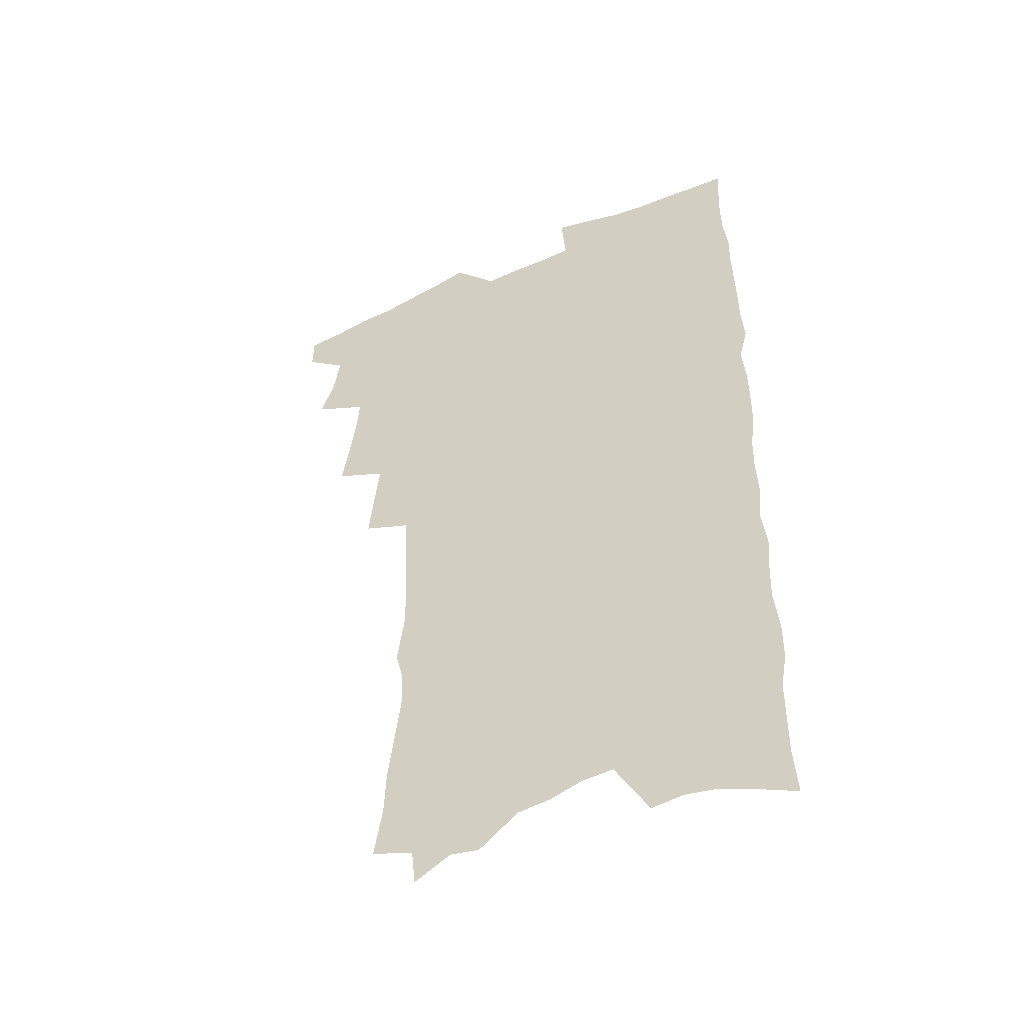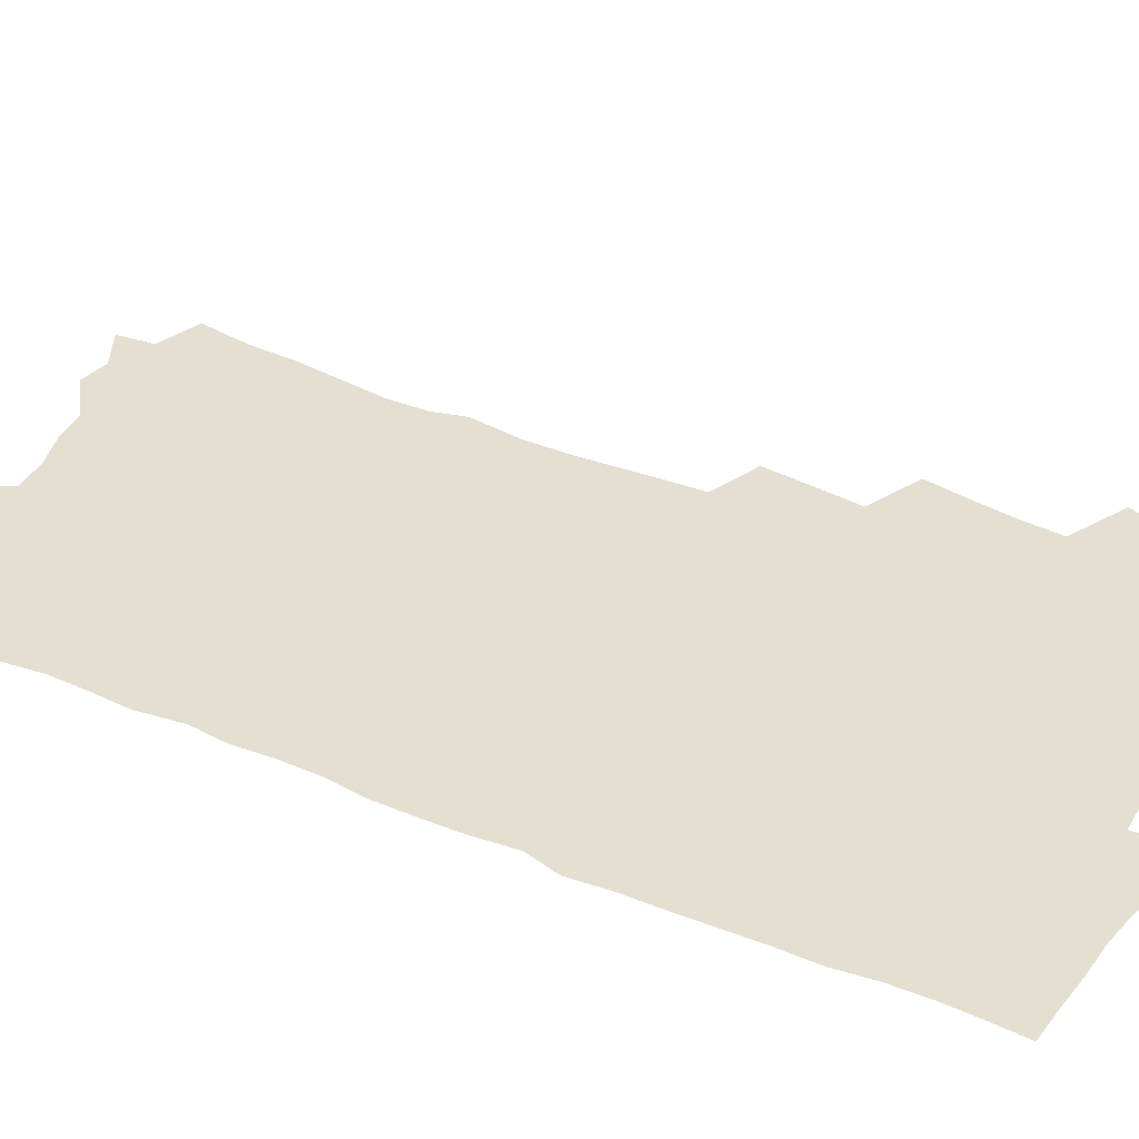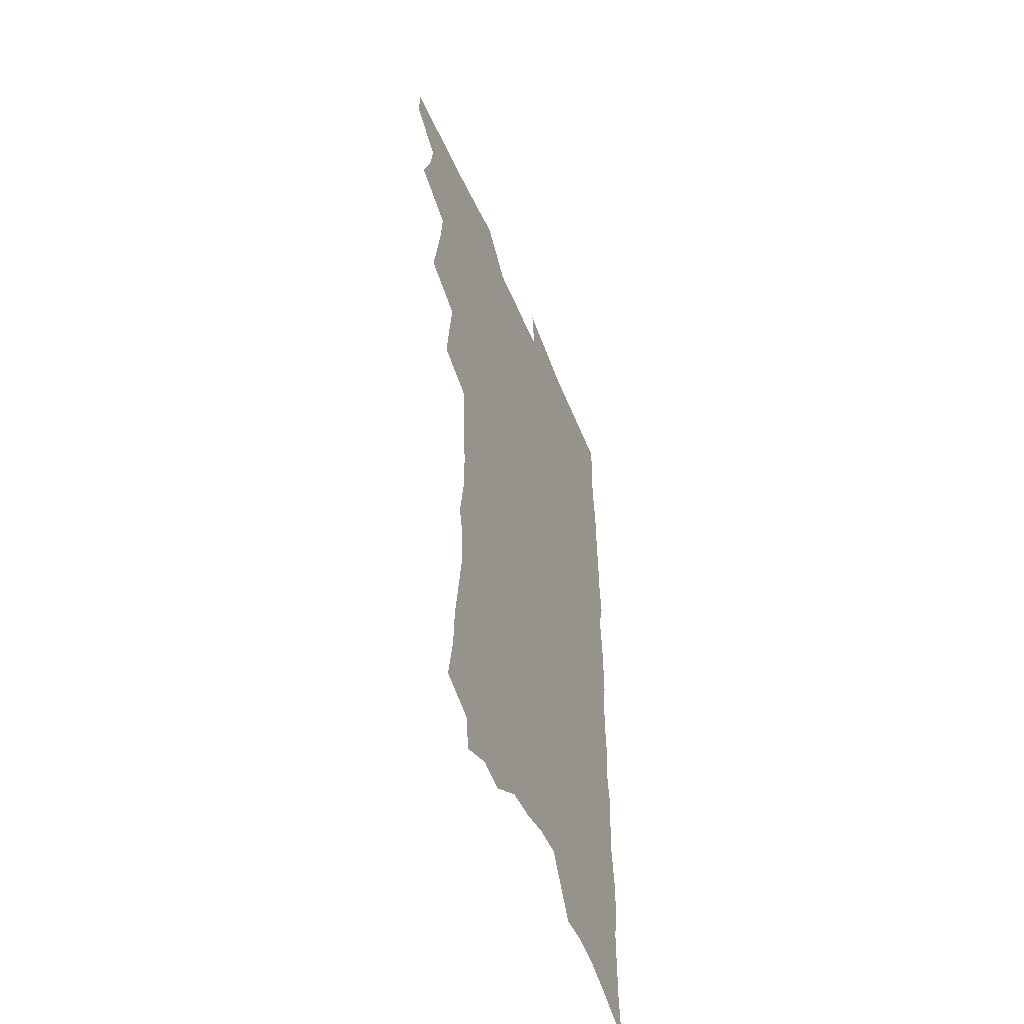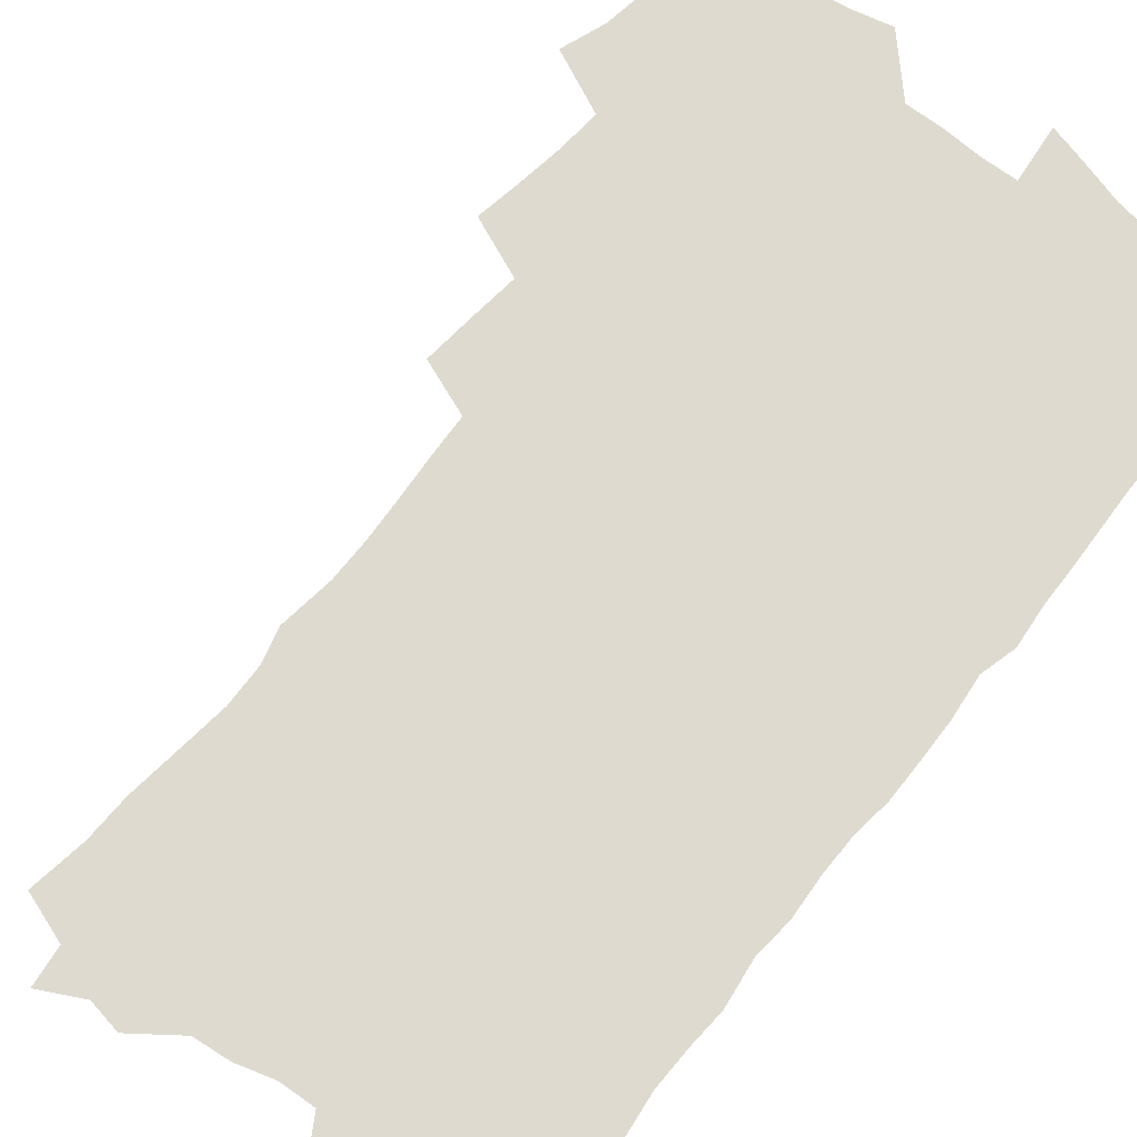
<metadata>
{"format":"obj","ext":"obj","renderer":"f3d","projection":"perspective","resolution":1024,"background":"white","views":[{"elev":-48.3,"azim":26.6,"up":"+Y"},{"elev":36.7,"azim":118.6,"up":"+Z"},{"elev":-52.8,"azim":-67.6,"up":"+Y"},{"elev":71.0,"azim":38.2,"up":"+Z"}]}
</metadata>
<code>
v 465.1 548.1 0
v 465.4 562.7 0
v 474.8 502 0
v 481 518.8 0
v 483.5 534.3 0
v 483.4 548.8 0
v 481.3 563.7 0
v 491.2 440 0
v 494.3 457.7 0
v 497 474.8 0
v 498.4 491 0
v 501.7 507.1 0
v 500.5 521.1 0
v 499.7 535.5 0
v 498.5 550 0
v 495.7 566.2 0
v 509.1 392.5 0
v 511.2 411.5 0
v 513.5 430.6 0
v 514.5 447.2 0
v 514.7 462.6 0
v 512.1 476.5 0
v 516 493.6 0
v 517.1 508.5 0
v 516.2 522.2 0
v 514.9 536.7 0
v 513.1 551.7 0
v 511.4 566.7 0
v 523.3 191 0
v 526.9 212.5 0
v 527.5 230.2 0
v 530.2 249.9 0
v 532.7 269.4 0
v 532.4 285.4 0
v 529.1 298.4 0
v 532 319 0
v 532.1 336 0
v 531.3 352.2 0
v 530.3 368.2 0
v 529.7 384.6 0
v 529 401 0
v 529.5 417.9 0
v 529.4 433.6 0
v 531 450.2 0
v 532.1 466.1 0
v 531.7 480.5 0
v 530.9 494.8 0
v 530.8 509 0
v 530.6 523.2 0
v 530.1 537.6 0
v 527.9 553.3 0
v 525.8 569.2 0
v 543 169.7 0
v 541.4 184.7 0
v 541.8 202.3 0
v 546.8 226.3 0
v 548.3 245.1 0
v 549.5 263 0
v 548.6 278.1 0
v 548.8 294.9 0
v 547.4 309.8 0
v 549.4 329.3 0
v 547.8 343.5 0
v 547.6 359.7 0
v 547.2 375.6 0
v 545.8 390.2 0
v 545.5 406.1 0
v 547.2 423.5 0
v 546.9 438.2 0
v 546.1 452.3 0
v 546.5 467.2 0
v 547.1 482 0
v 547.2 496.1 0
v 547.1 510 0
v 546.7 523.9 0
v 544.9 538.8 0
v 542.5 555 0
v 540.2 571.3 0
v 558.8 177.8 0
v 560.8 197.5 0
v 562.8 218.3 0
v 563.1 235.4 0
v 564.9 254.8 0
v 564.9 271 0
v 564.2 286.2 0
v 563.5 301.5 0
v 562.8 316.9 0
v 563.9 335.2 0
v 563.1 350 0
v 562.9 365.5 0
v 561.3 379.3 0
v 560.7 394.2 0
v 560.3 409.1 0
v 561.5 425.7 0
v 561.5 440.2 0
v 561 454.2 0
v 561.7 469.1 0
v 562 483.2 0
v 562.1 497 0
v 562.5 510.6 0
v 562.2 523.9 0
v 560.4 538.6 0
v 557.6 555.7 0
v 554.4 574.7 0
v 571.4 175.6 0
v 576.9 207.3 0
v 578 226.2 0
v 577.8 242.1 0
v 578.3 259.2 0
v 577.8 274.4 0
v 577.5 290.2 0
v 576.8 305.1 0
v 577 322.2 0
v 576.9 338.1 0
v 576.9 353.9 0
v 576.6 368.9 0
v 576.1 383.5 0
v 576.1 398.7 0
v 575.9 413.4 0
v 575.2 427.1 0
v 575.3 441.4 0
v 575.1 455.5 0
v 576.1 470.5 0
v 575.6 483.8 0
v 576.2 497.8 0
v 576.4 511.1 0
v 575.8 524.5 0
v 574.7 538.9 0
v 573.2 554.7 0
v 588.3 187.9 0
v 591.1 213.6 0
v 592.1 232.8 0
v 591.3 246.4 0
v 591.2 262.4 0
v 591 278.3 0
v 590.2 292.6 0
v 590 308.5 0
v 589.9 324.4 0
v 589.6 339.7 0
v 589.8 356.5 0
v 589.6 370 0
v 589.7 386.1 0
v 589.5 400.6 0
v 589.3 414.8 0
v 589.8 429.7 0
v 588.8 442.7 0
v 589.6 457.6 0
v 589.7 471.3 0
v 589.6 484.6 0
v 589.6 498.1 0
v 589.8 511.4 0
v 589.5 525.1 0
v 588.8 539.7 0
v 587.8 555.1 0
v 602 189.3 0
v 603.9 215.4 0
v 604.2 232.5 0
v 603.7 246.9 0
v 603.7 264 0
v 603.6 280.4 0
v 603.3 295.8 0
v 603.1 311.7 0
v 603 327.5 0
v 602.6 341.9 0
v 602.4 355.3 0
v 602.5 371.5 0
v 602.6 386.9 0
v 602.6 401.8 0
v 602.6 415.5 0
v 602.7 430.8 0
v 602.4 443.8 0
v 603 458.6 0
v 603 471.7 0
v 602.9 484.8 0
v 602.9 497.9 0
v 603.4 511.5 0
v 603.4 525.1 0
v 603.4 539 0
v 602.7 554.3 0
v 616.1 193.3 0
v 616.5 214.6 0
v 616.6 233.9 0
v 616.4 249.4 0
v 616.2 264.8 0
v 616.1 281.9 0
v 615.8 296.2 0
v 615.6 312.1 0
v 615.5 327.4 0
v 615.3 342.8 0
v 615.1 357 0
v 615.1 372.7 0
v 615.7 385.7 0
v 615.5 401.1 0
v 615.6 415.2 0
v 615.6 430.6 0
v 615.7 444.6 0
v 615.9 458.5 0
v 616.2 471.8 0
v 616.6 485.1 0
v 617.2 498.4 0
v 617 511.6 0
v 617.2 524.9 0
v 617.4 538.5 0
v 617 554.7 0
v 614.9 576.8 0
v 629.6 194.1 0
v 629.3 215.4 0
v 629.1 232.9 0
v 628.8 250.2 0
v 628.7 265 0
v 628.5 282.1 0
v 628.3 297 0
v 628.1 312.8 0
v 628 327.5 0
v 628 343.5 0
v 627.8 358.3 0
v 628.3 370.7 0
v 628.4 387.7 0
v 628.3 402.1 0
v 628.7 415.3 0
v 628.7 430.2 0
v 628.8 444.2 0
v 628.8 458.4 0
v 629.3 471.3 0
v 630.2 484.1 0
v 630.2 498.5 0
v 630.6 511.4 0
v 631 524.5 0
v 631.2 538.5 0
v 631.6 552.6 0
v 630.3 572.7 0
v 644.1 169 0
v 642.9 193.8 0
v 642.4 213.1 0
v 641.9 231.3 0
v 641.8 247.6 0
v 641.1 266 0
v 640.8 281.8 0
v 640.8 296.5 0
v 641.3 310 0
v 640.3 329.2 0
v 640.7 342.3 0
v 640.4 358 0
v 640.8 371.8 0
v 641.2 386.1 0
v 641.1 400.6 0
v 642.2 413.5 0
v 641.6 429.9 0
v 642.1 443.1 0
v 642.2 457 0
v 642.7 470.3 0
v 643.3 483.8 0
v 643.6 497.7 0
v 644.3 510.9 0
v 644.6 524.3 0
v 645.1 538.1 0
v 645.6 552.2 0
v 646.2 568.1 0
v 657.6 170.4 0
v 656.8 190.2 0
v 655.8 210.2 0
v 654.9 229.1 0
v 654.8 245.4 0
v 654 263.2 0
v 654 278.6 0
v 653.2 295.5 0
v 654.1 309 0
v 653.3 326 0
v 653.3 341.2 0
v 653.4 355.8 0
v 654.3 369.3 0
v 654.1 384.6 0
v 655.8 397.5 0
v 654.9 413.9 0
v 655 428.1 0
v 655.5 441.7 0
v 656 455.4 0
v 656.1 469.3 0
v 656.9 482.5 0
v 656.3 498 0
v 657.6 510.4 0
v 658.4 523.8 0
v 659 537.4 0
v 659.8 551.7 0
v 660.9 565.8 0
v 671.4 168.2 0
v 670.8 186.6 0
v 670.3 204.8 0
v 669.5 223.2 0
v 668.5 241.4 0
v 669.2 256.6 0
v 668 274.4 0
v 667.7 290.3 0
v 667.7 305.8 0
v 667 322.2 0
v 669 335 0
v 667.4 352.4 0
v 667.1 367.6 0
v 668 381.5 0
v 669.3 395.2 0
v 669 410.8 0
v 670.1 424.5 0
v 669.6 439.5 0
v 669.5 454 0
v 670.1 467.8 0
v 670.5 481.7 0
v 670.1 496 0
v 672.2 509.1 0
v 671.9 523.4 0
v 672.4 536.4 0
v 674 550.7 0
v 675.1 565.1 0
v 686.6 162.1 0
v 686.5 179.4 0
v 684.7 200.1 0
v 684 218 0
v 684.5 234 0
v 683.6 251.5 0
v 683.5 267.6 0
v 683.8 283.2 0
v 682.6 300.3 0
v 681.4 317.3 0
v 682.5 331.6 0
v 683.1 346.5 0
v 682.4 362.3 0
v 685 375.5 0
v 683.6 392.2 0
v 684.8 406.3 0
v 684.7 421.5 0
v 683.9 437.1 0
v 683.7 451.6 0
v 685.2 465.2 0
v 685.8 479.3 0
v 687.1 493.2 0
v 686 508.4 0
v 686.8 522.1 0
v 687.4 535.9 0
v 687.9 549.6 0
v 689.1 563.8 0
v 702.7 155 0
v 701.3 174.7 0
v 701.3 191.8 0
v 701.3 208.6 0
v 703.9 222.6 0
v 704 239.1 0
v 702 257.6 0
v 702.4 273.1 0
v 703.6 288.1 0
v 701.3 306.4 0
v 702.9 320.8 0
v 702.1 337.3 0
v 702.3 352.8 0
v 704.3 366.9 0
v 704.4 382.7 0
v 704.1 398.5 0
v 702.5 415.4 0
v 706.2 428.9 0
v 704.9 444.9 0
v 704.8 459.9 0
v 704.4 474.9 0
v 703.9 490 0
v 704.1 504.8 0
v 702.2 520.6 0
v 701.9 535.1 0
v 702.4 549 0
v 703.2 562.8 0
v 706 586 0
f 5 6 1
f 1 6 2
f 6 7 2
f 11 12 3
f 3 12 4
f 12 13 4
f 4 13 5
f 13 14 5
f 5 14 6
f 14 15 6
f 6 15 7
f 15 16 7
f 19 20 8
f 8 20 9
f 20 21 9
f 9 21 10
f 21 22 10
f 10 22 11
f 22 23 11
f 11 23 12
f 23 24 12
f 12 24 13
f 24 25 13
f 13 25 14
f 25 26 14
f 14 26 15
f 26 27 15
f 15 27 16
f 27 28 16
f 40 41 17
f 17 41 18
f 41 42 18
f 18 42 19
f 42 43 19
f 19 43 20
f 43 44 20
f 20 44 21
f 44 45 21
f 21 45 22
f 45 46 22
f 22 46 23
f 46 47 23
f 23 47 24
f 47 48 24
f 24 48 25
f 48 49 25
f 25 49 26
f 49 50 26
f 26 50 27
f 50 51 27
f 27 51 28
f 51 52 28
f 54 55 29
f 29 55 30
f 55 56 30
f 30 56 31
f 56 57 31
f 31 57 32
f 57 58 32
f 32 58 33
f 58 59 33
f 33 59 34
f 59 60 34
f 34 60 35
f 60 61 35
f 35 61 36
f 61 62 36
f 36 62 37
f 62 63 37
f 37 63 38
f 63 64 38
f 38 64 39
f 64 65 39
f 39 65 40
f 65 66 40
f 40 66 41
f 66 67 41
f 41 67 42
f 67 68 42
f 42 68 43
f 68 69 43
f 43 69 44
f 69 70 44
f 44 70 45
f 70 71 45
f 45 71 46
f 71 72 46
f 46 72 47
f 72 73 47
f 47 73 48
f 73 74 48
f 48 74 49
f 74 75 49
f 49 75 50
f 75 76 50
f 50 76 51
f 76 77 51
f 51 77 52
f 77 78 52
f 53 79 54
f 79 80 54
f 54 80 55
f 80 81 55
f 55 81 56
f 81 82 56
f 56 82 57
f 82 83 57
f 57 83 58
f 83 84 58
f 58 84 59
f 84 85 59
f 59 85 60
f 85 86 60
f 60 86 61
f 86 87 61
f 61 87 62
f 87 88 62
f 62 88 63
f 88 89 63
f 63 89 64
f 89 90 64
f 64 90 65
f 90 91 65
f 65 91 66
f 91 92 66
f 66 92 67
f 92 93 67
f 67 93 68
f 93 94 68
f 68 94 69
f 94 95 69
f 69 95 70
f 95 96 70
f 70 96 71
f 96 97 71
f 71 97 72
f 97 98 72
f 72 98 73
f 98 99 73
f 73 99 74
f 99 100 74
f 74 100 75
f 100 101 75
f 75 101 76
f 101 102 76
f 76 102 77
f 102 103 77
f 77 103 78
f 103 104 78
f 79 105 80
f 105 106 80
f 80 106 81
f 106 107 81
f 81 107 82
f 107 108 82
f 82 108 83
f 108 109 83
f 83 109 84
f 109 110 84
f 84 110 85
f 110 111 85
f 85 111 86
f 111 112 86
f 86 112 87
f 112 113 87
f 87 113 88
f 113 114 88
f 88 114 89
f 114 115 89
f 89 115 90
f 115 116 90
f 90 116 91
f 116 117 91
f 91 117 92
f 117 118 92
f 92 118 93
f 118 119 93
f 93 119 94
f 119 120 94
f 94 120 95
f 120 121 95
f 95 121 96
f 121 122 96
f 96 122 97
f 122 123 97
f 97 123 98
f 123 124 98
f 98 124 99
f 124 125 99
f 99 125 100
f 125 126 100
f 100 126 101
f 126 127 101
f 101 127 102
f 127 128 102
f 102 128 103
f 128 129 103
f 103 129 104
f 105 130 106
f 130 131 106
f 106 131 107
f 131 132 107
f 107 132 108
f 132 133 108
f 108 133 109
f 133 134 109
f 109 134 110
f 134 135 110
f 110 135 111
f 135 136 111
f 111 136 112
f 136 137 112
f 112 137 113
f 137 138 113
f 113 138 114
f 138 139 114
f 114 139 115
f 139 140 115
f 115 140 116
f 140 141 116
f 116 141 117
f 141 142 117
f 117 142 118
f 142 143 118
f 118 143 119
f 143 144 119
f 119 144 120
f 144 145 120
f 120 145 121
f 145 146 121
f 121 146 122
f 146 147 122
f 122 147 123
f 147 148 123
f 123 148 124
f 148 149 124
f 124 149 125
f 149 150 125
f 125 150 126
f 150 151 126
f 126 151 127
f 151 152 127
f 127 152 128
f 152 153 128
f 128 153 129
f 153 154 129
f 130 155 131
f 155 156 131
f 131 156 132
f 156 157 132
f 132 157 133
f 157 158 133
f 133 158 134
f 158 159 134
f 134 159 135
f 159 160 135
f 135 160 136
f 160 161 136
f 136 161 137
f 161 162 137
f 137 162 138
f 162 163 138
f 138 163 139
f 163 164 139
f 139 164 140
f 164 165 140
f 140 165 141
f 165 166 141
f 141 166 142
f 166 167 142
f 142 167 143
f 167 168 143
f 143 168 144
f 168 169 144
f 144 169 145
f 169 170 145
f 145 170 146
f 170 171 146
f 146 171 147
f 171 172 147
f 147 172 148
f 172 173 148
f 148 173 149
f 173 174 149
f 149 174 150
f 174 175 150
f 150 175 151
f 175 176 151
f 151 176 152
f 176 177 152
f 152 177 153
f 177 178 153
f 153 178 154
f 178 179 154
f 155 180 156
f 180 181 156
f 156 181 157
f 181 182 157
f 157 182 158
f 182 183 158
f 158 183 159
f 183 184 159
f 159 184 160
f 184 185 160
f 160 185 161
f 185 186 161
f 161 186 162
f 186 187 162
f 162 187 163
f 187 188 163
f 163 188 164
f 188 189 164
f 164 189 165
f 189 190 165
f 165 190 166
f 190 191 166
f 166 191 167
f 191 192 167
f 167 192 168
f 192 193 168
f 168 193 169
f 193 194 169
f 169 194 170
f 194 195 170
f 170 195 171
f 195 196 171
f 171 196 172
f 196 197 172
f 172 197 173
f 197 198 173
f 173 198 174
f 198 199 174
f 174 199 175
f 199 200 175
f 175 200 176
f 200 201 176
f 176 201 177
f 201 202 177
f 177 202 178
f 202 203 178
f 178 203 179
f 203 204 179
f 180 206 181
f 206 207 181
f 181 207 182
f 207 208 182
f 182 208 183
f 208 209 183
f 183 209 184
f 209 210 184
f 184 210 185
f 210 211 185
f 185 211 186
f 211 212 186
f 186 212 187
f 212 213 187
f 187 213 188
f 213 214 188
f 188 214 189
f 214 215 189
f 189 215 190
f 215 216 190
f 190 216 191
f 216 217 191
f 191 217 192
f 217 218 192
f 192 218 193
f 218 219 193
f 193 219 194
f 219 220 194
f 194 220 195
f 220 221 195
f 195 221 196
f 221 222 196
f 196 222 197
f 222 223 197
f 197 223 198
f 223 224 198
f 198 224 199
f 224 225 199
f 199 225 200
f 225 226 200
f 200 226 201
f 226 227 201
f 201 227 202
f 227 228 202
f 202 228 203
f 228 229 203
f 203 229 204
f 229 230 204
f 204 230 205
f 230 231 205
f 232 233 206
f 206 233 207
f 233 234 207
f 207 234 208
f 234 235 208
f 208 235 209
f 235 236 209
f 209 236 210
f 236 237 210
f 210 237 211
f 237 238 211
f 211 238 212
f 238 239 212
f 212 239 213
f 239 240 213
f 213 240 214
f 240 241 214
f 214 241 215
f 241 242 215
f 215 242 216
f 242 243 216
f 216 243 217
f 243 244 217
f 217 244 218
f 244 245 218
f 218 245 219
f 245 246 219
f 219 246 220
f 246 247 220
f 220 247 221
f 247 248 221
f 221 248 222
f 248 249 222
f 222 249 223
f 249 250 223
f 223 250 224
f 250 251 224
f 224 251 225
f 251 252 225
f 225 252 226
f 252 253 226
f 226 253 227
f 253 254 227
f 227 254 228
f 254 255 228
f 228 255 229
f 255 256 229
f 229 256 230
f 256 257 230
f 230 257 231
f 257 258 231
f 232 259 233
f 259 260 233
f 233 260 234
f 260 261 234
f 234 261 235
f 261 262 235
f 235 262 236
f 262 263 236
f 236 263 237
f 263 264 237
f 237 264 238
f 264 265 238
f 238 265 239
f 265 266 239
f 239 266 240
f 266 267 240
f 240 267 241
f 267 268 241
f 241 268 242
f 268 269 242
f 242 269 243
f 269 270 243
f 243 270 244
f 270 271 244
f 244 271 245
f 271 272 245
f 245 272 246
f 272 273 246
f 246 273 247
f 273 274 247
f 247 274 248
f 274 275 248
f 248 275 249
f 275 276 249
f 249 276 250
f 276 277 250
f 250 277 251
f 277 278 251
f 251 278 252
f 278 279 252
f 252 279 253
f 279 280 253
f 253 280 254
f 280 281 254
f 254 281 255
f 281 282 255
f 255 282 256
f 282 283 256
f 256 283 257
f 283 284 257
f 257 284 258
f 284 285 258
f 259 286 260
f 286 287 260
f 260 287 261
f 287 288 261
f 261 288 262
f 288 289 262
f 262 289 263
f 289 290 263
f 263 290 264
f 290 291 264
f 264 291 265
f 291 292 265
f 265 292 266
f 292 293 266
f 266 293 267
f 293 294 267
f 267 294 268
f 294 295 268
f 268 295 269
f 295 296 269
f 269 296 270
f 296 297 270
f 270 297 271
f 297 298 271
f 271 298 272
f 298 299 272
f 272 299 273
f 299 300 273
f 273 300 274
f 300 301 274
f 274 301 275
f 301 302 275
f 275 302 276
f 302 303 276
f 276 303 277
f 303 304 277
f 277 304 278
f 304 305 278
f 278 305 279
f 305 306 279
f 279 306 280
f 306 307 280
f 280 307 281
f 307 308 281
f 281 308 282
f 308 309 282
f 282 309 283
f 309 310 283
f 283 310 284
f 310 311 284
f 284 311 285
f 311 312 285
f 286 313 287
f 313 314 287
f 287 314 288
f 314 315 288
f 288 315 289
f 315 316 289
f 289 316 290
f 316 317 290
f 290 317 291
f 317 318 291
f 291 318 292
f 318 319 292
f 292 319 293
f 319 320 293
f 293 320 294
f 320 321 294
f 294 321 295
f 321 322 295
f 295 322 296
f 322 323 296
f 296 323 297
f 323 324 297
f 297 324 298
f 324 325 298
f 298 325 299
f 325 326 299
f 299 326 300
f 326 327 300
f 300 327 301
f 327 328 301
f 301 328 302
f 328 329 302
f 302 329 303
f 329 330 303
f 303 330 304
f 330 331 304
f 304 331 305
f 331 332 305
f 305 332 306
f 332 333 306
f 306 333 307
f 333 334 307
f 307 334 308
f 334 335 308
f 308 335 309
f 335 336 309
f 309 336 310
f 336 337 310
f 310 337 311
f 337 338 311
f 311 338 312
f 338 339 312
f 313 340 314
f 340 341 314
f 314 341 315
f 341 342 315
f 315 342 316
f 342 343 316
f 316 343 317
f 343 344 317
f 317 344 318
f 344 345 318
f 318 345 319
f 345 346 319
f 319 346 320
f 346 347 320
f 320 347 321
f 347 348 321
f 321 348 322
f 348 349 322
f 322 349 323
f 349 350 323
f 323 350 324
f 350 351 324
f 324 351 325
f 351 352 325
f 325 352 326
f 352 353 326
f 326 353 327
f 353 354 327
f 327 354 328
f 354 355 328
f 328 355 329
f 355 356 329
f 329 356 330
f 356 357 330
f 330 357 331
f 357 358 331
f 331 358 332
f 358 359 332
f 332 359 333
f 359 360 333
f 333 360 334
f 360 361 334
f 334 361 335
f 361 362 335
f 335 362 336
f 362 363 336
f 336 363 337
f 363 364 337
f 337 364 338
f 364 365 338
f 338 365 339
f 365 366 339

</code>
